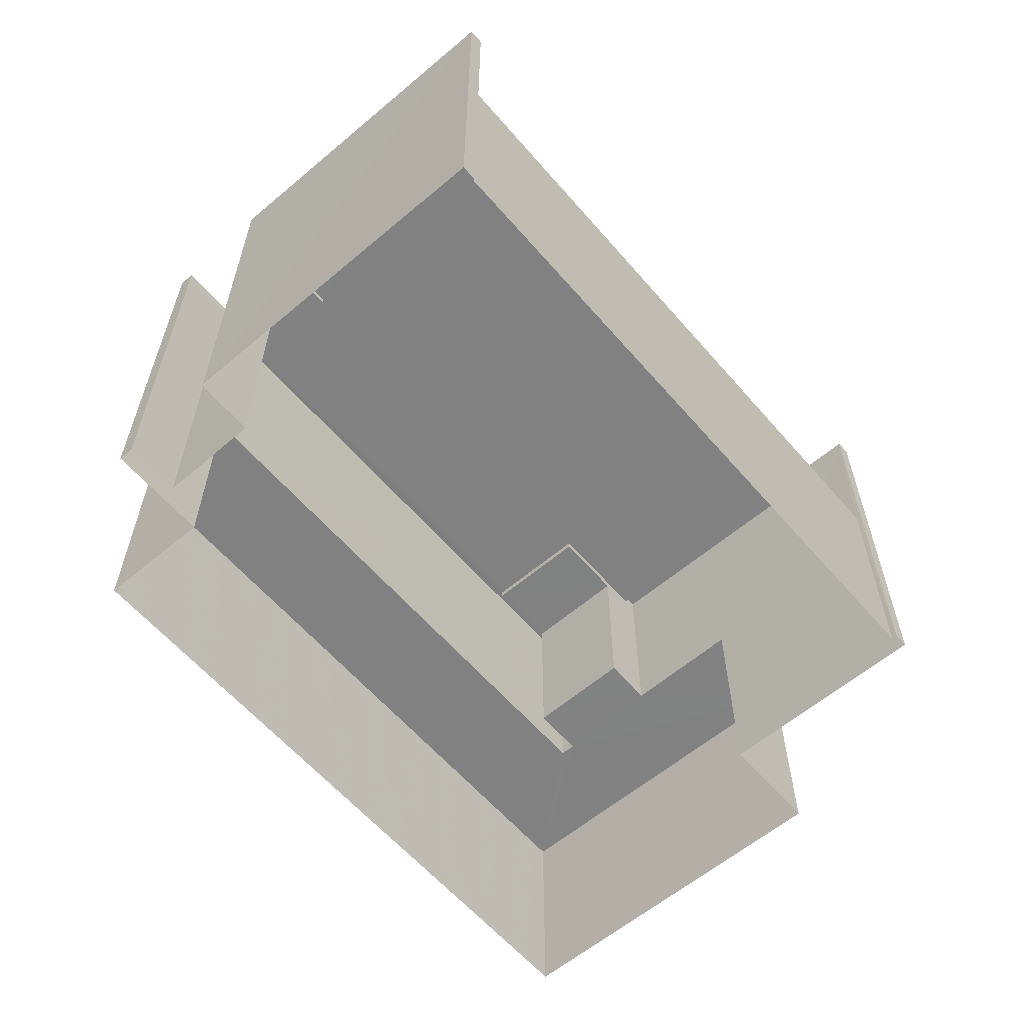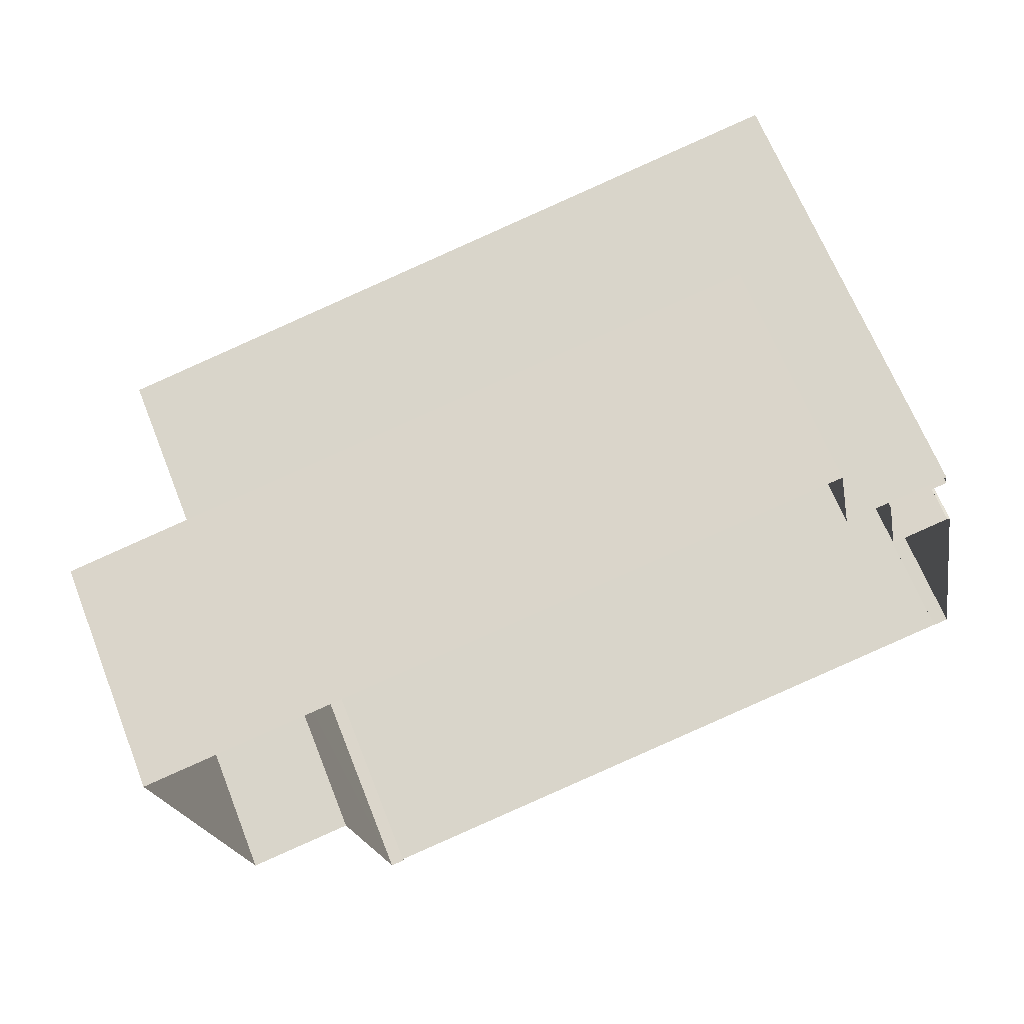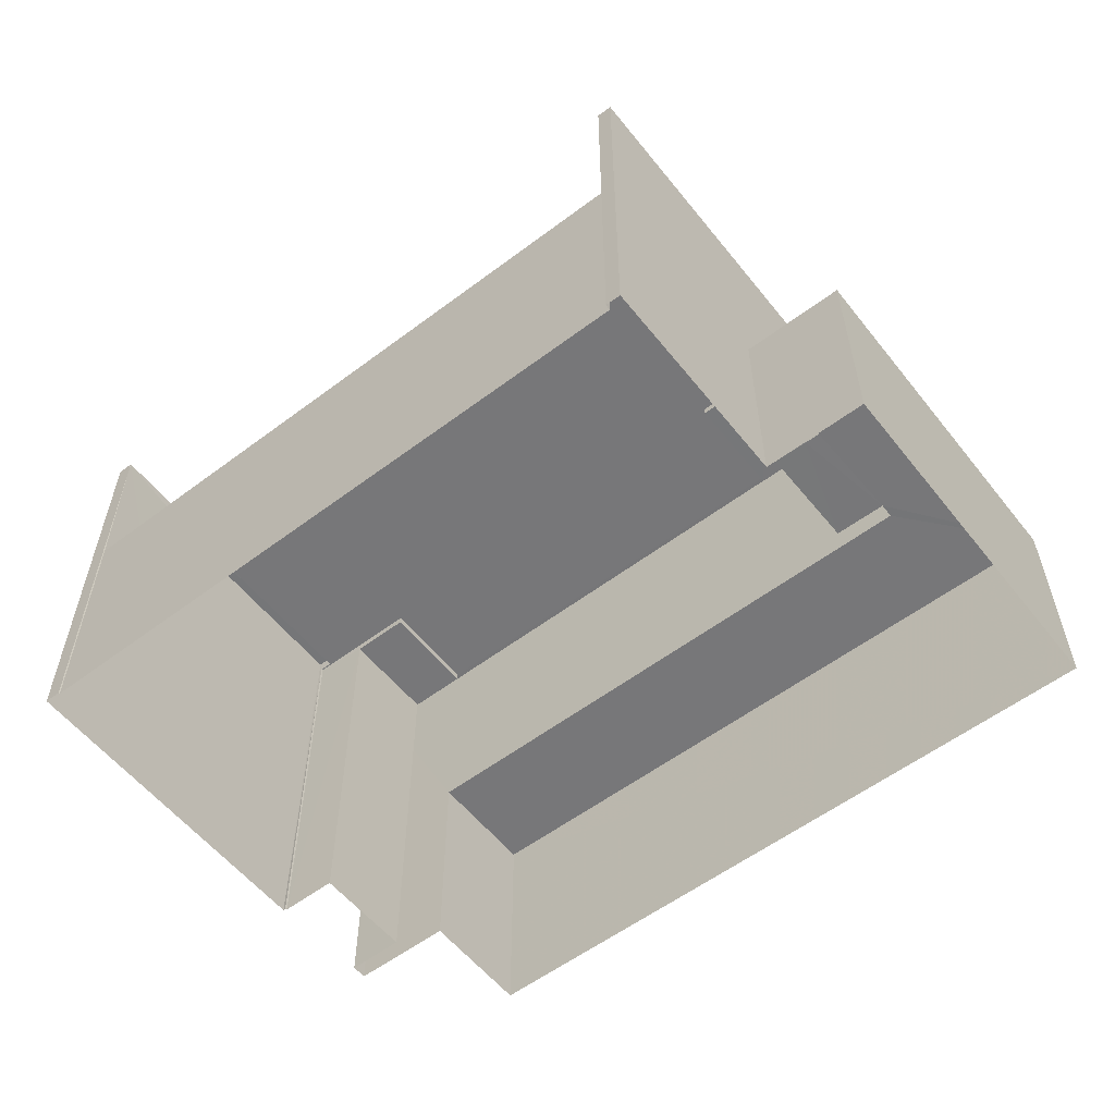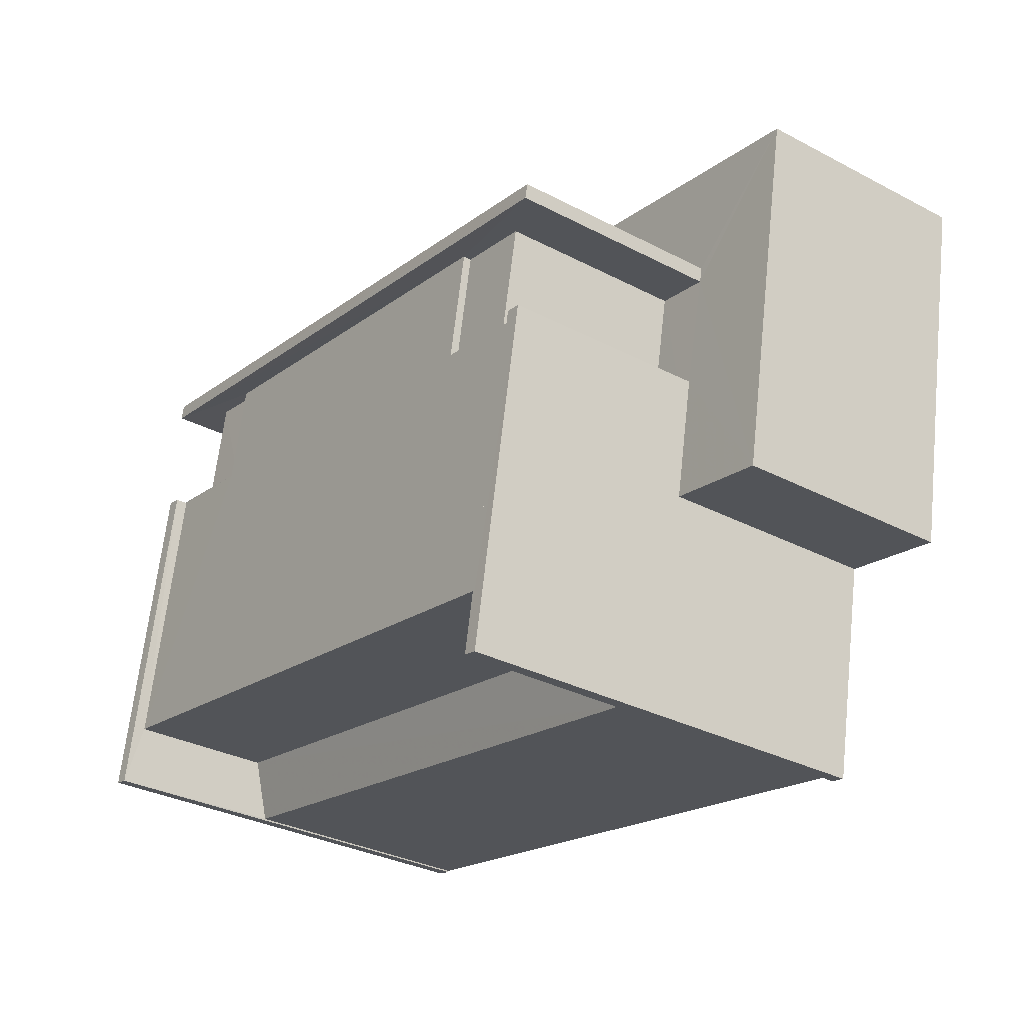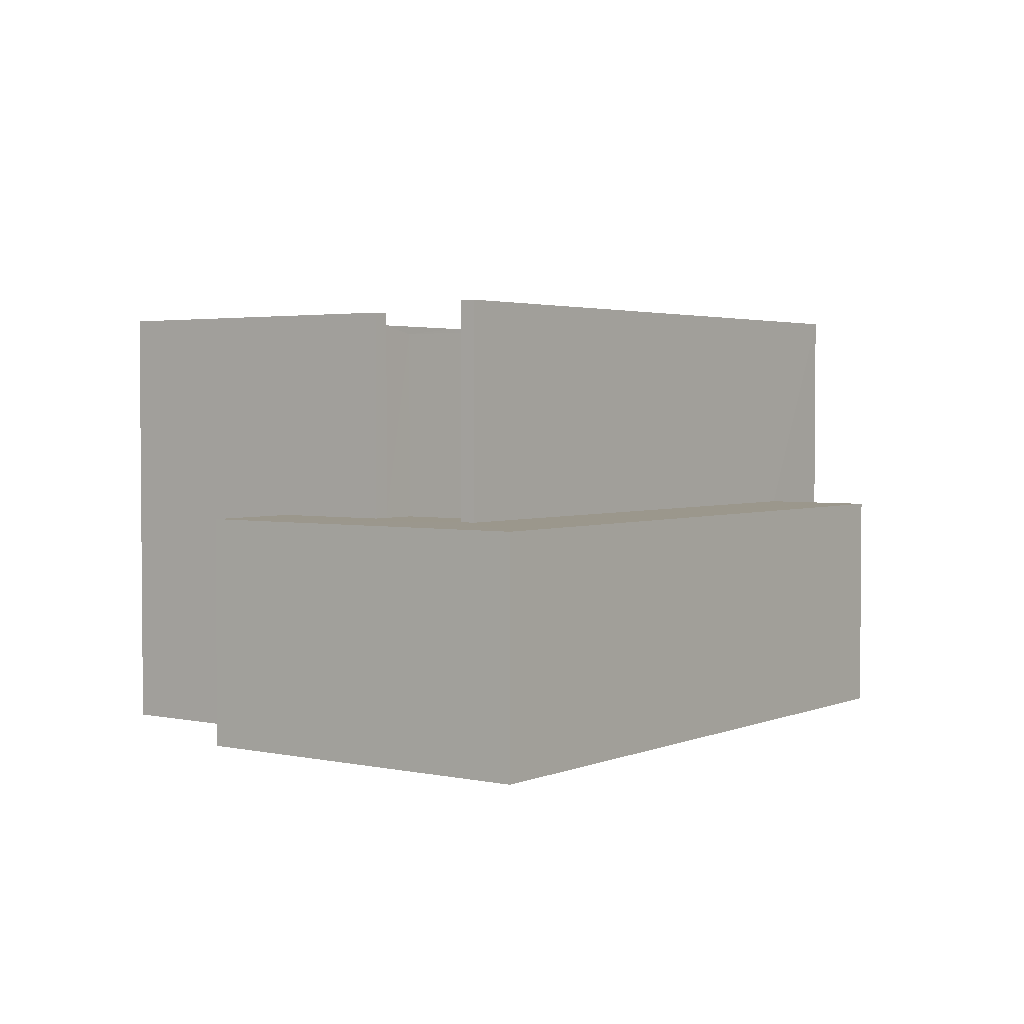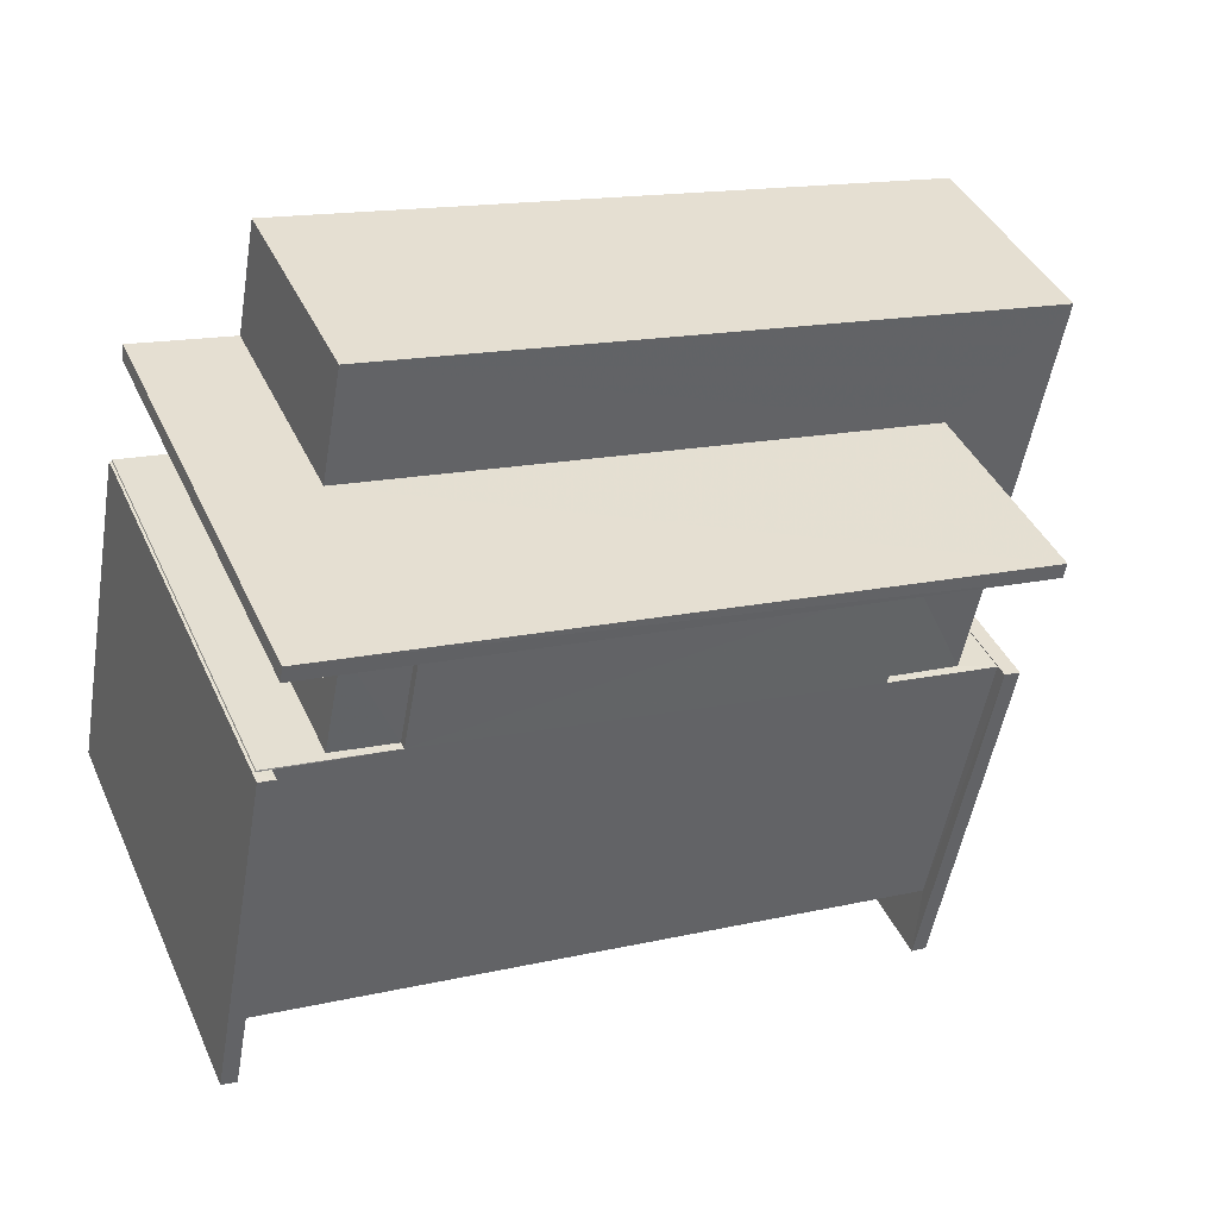
<metadata>
{"format":"obj","ext":"obj","renderer":"f3d","projection":"perspective","resolution":1024,"background":"white","views":[{"elev":-60.5,"azim":-60.0,"up":"+Z"},{"elev":65.6,"azim":158.4,"up":"+Y"},{"elev":-57.2,"azim":27.4,"up":"+Z"},{"elev":-32.1,"azim":53.8,"up":"+Y"},{"elev":2.8,"azim":115.7,"up":"+Z"},{"elev":41.2,"azim":-23.2,"up":"+Y"}]}
</metadata>
<code>
v -8.829e+04 -9.924e+04 4.783
v -8.829e+04 -9.924e+04 4.783
v -8.828e+04 -9.923e+04 4.783
v -8.83e+04 -9.923e+04 4.782
v -8.83e+04 -9.923e+04 4.782
v -8.829e+04 -9.924e+04 4.783
v -8.829e+04 -9.924e+04 4.783
v -8.829e+04 -9.924e+04 4.783
v -8.83e+04 -9.923e+04 4.782
v -8.83e+04 -9.923e+04 4.782
v -8.83e+04 -9.923e+04 4.782
v -8.83e+04 -9.924e+04 4.782
v -8.83e+04 -9.923e+04 4.782
v -8.83e+04 -9.924e+04 4.782
v -8.83e+04 -9.924e+04 4.782
v -8.83e+04 -9.923e+04 4.782
v -8.83e+04 -9.923e+04 4.782
v -8.83e+04 -9.923e+04 4.782
v -8.83e+04 -9.923e+04 11.55
v -8.83e+04 -9.923e+04 11.55
v -8.83e+04 -9.923e+04 11.55
v -8.83e+04 -9.923e+04 11.55
v -8.829e+04 -9.923e+04 11.55
v -8.83e+04 -9.923e+04 11.55
v -8.83e+04 -9.924e+04 11.55
v -8.829e+04 -9.924e+04 11.55
v -8.829e+04 -9.923e+04 11.55
v -8.829e+04 -9.924e+04 11.55
v -8.83e+04 -9.924e+04 9.205
v -8.829e+04 -9.924e+04 8.865
v -8.829e+04 -9.924e+04 9.206
v -8.83e+04 -9.924e+04 8.864
v -8.829e+04 -9.924e+04 11.74
v -8.829e+04 -9.924e+04 11.74
v -8.829e+04 -9.924e+04 11.74
v -8.829e+04 -9.924e+04 11.74
v -8.83e+04 -9.924e+04 11.74
v -8.83e+04 -9.923e+04 11.74
v -8.83e+04 -9.923e+04 11.74
v -8.83e+04 -9.924e+04 11.74
v -8.83e+04 -9.923e+04 8.437
v -8.829e+04 -9.923e+04 8.437
v -8.83e+04 -9.923e+04 8.437
v -8.828e+04 -9.923e+04 8.437
v -8.829e+04 -9.924e+04 8.437
v -8.829e+04 -9.923e+04 8.437
v -8.829e+04 -9.924e+04 8.437
v -8.829e+04 -9.924e+04 8.437
v -8.829e+04 -9.924e+04 8.437
v -8.829e+04 -9.923e+04 8.437
v -8.829e+04 -9.924e+04 8.437
v -8.829e+04 -9.924e+04 8.437
v -8.83e+04 -9.923e+04 11.88
v -8.83e+04 -9.923e+04 11.88
v -8.829e+04 -9.923e+04 11.88
v -8.829e+04 -9.923e+04 11.88
v -8.829e+04 -9.923e+04 11.42
v -8.829e+04 -9.923e+04 11.42
v -8.829e+04 -9.924e+04 11.42
v -8.829e+04 -9.923e+04 11.42
v -8.83e+04 -9.923e+04 11.42
v -8.83e+04 -9.923e+04 11.42
v -8.83e+04 -9.923e+04 11.42
v -8.83e+04 -9.923e+04 11.42
f 1 2 3
f 4 3 5
f 6 2 7
f 6 7 8
f 5 9 10
f 10 9 11
f 12 13 14
f 12 14 15
f 16 17 18
f 13 18 14
f 14 17 6
f 9 5 17
f 3 2 5
f 17 2 6
f 18 17 14
f 5 2 17
f 19 20 21
f 22 23 24
f 22 19 21
f 25 26 27
f 21 25 22
f 22 27 23
f 27 26 28
f 25 27 22
f 29 30 31
f 29 32 30
f 33 34 35
f 33 36 34
f 37 38 39
f 37 40 38
f 41 42 43
f 43 42 44
f 45 44 46
f 45 47 48
f 49 50 51
f 49 51 52
f 46 50 49
f 46 44 42
f 47 46 49
f 45 46 47
f 53 54 55
f 56 53 55
f 57 58 59
f 60 57 59
f 61 62 63
f 64 61 63
f 19 22 62
f 22 63 62
f 16 19 62
f 17 16 62
f 20 19 16
f 18 20 16
f 64 22 24
f 64 63 22
f 57 23 27
f 58 57 27
f 28 52 59
f 52 51 59
f 27 28 59
f 58 27 59
f 31 26 25
f 29 31 25
f 32 6 30
f 32 14 6
f 8 30 6
f 28 49 52
f 28 35 49
f 33 30 8
f 35 26 33
f 30 33 31
f 33 26 31
f 35 28 26
f 47 34 48
f 2 48 7
f 7 48 36
f 48 34 36
f 33 8 7
f 36 33 7
f 49 35 34
f 47 49 34
f 38 20 39
f 39 20 13
f 38 21 20
f 13 20 18
f 13 37 39
f 13 12 37
f 15 14 32
f 15 32 40
f 40 25 38
f 25 21 38
f 40 29 25
f 32 29 40
f 15 37 12
f 15 40 37
f 44 1 3
f 44 45 1
f 2 1 45
f 48 2 45
f 5 43 4
f 5 41 43
f 43 44 3
f 4 43 3
f 50 46 60
f 9 61 11
f 46 55 60
f 11 61 54
f 23 55 54
f 61 64 24
f 57 60 23
f 24 23 54
f 60 55 23
f 61 24 54
f 54 10 11
f 54 53 10
f 56 41 53
f 53 41 10
f 56 42 41
f 10 41 5
f 46 56 55
f 46 42 56
f 9 17 62
f 61 9 62
f 60 51 50
f 60 59 51

</code>
